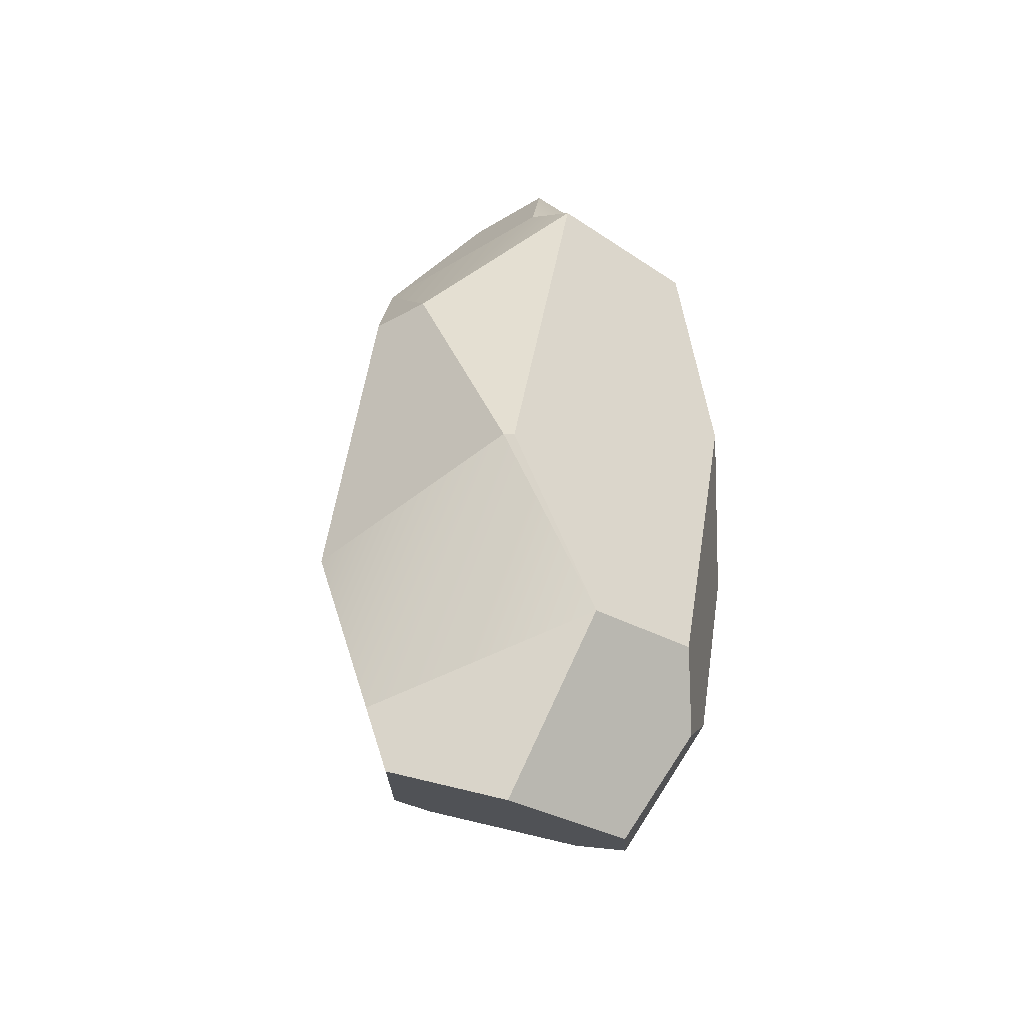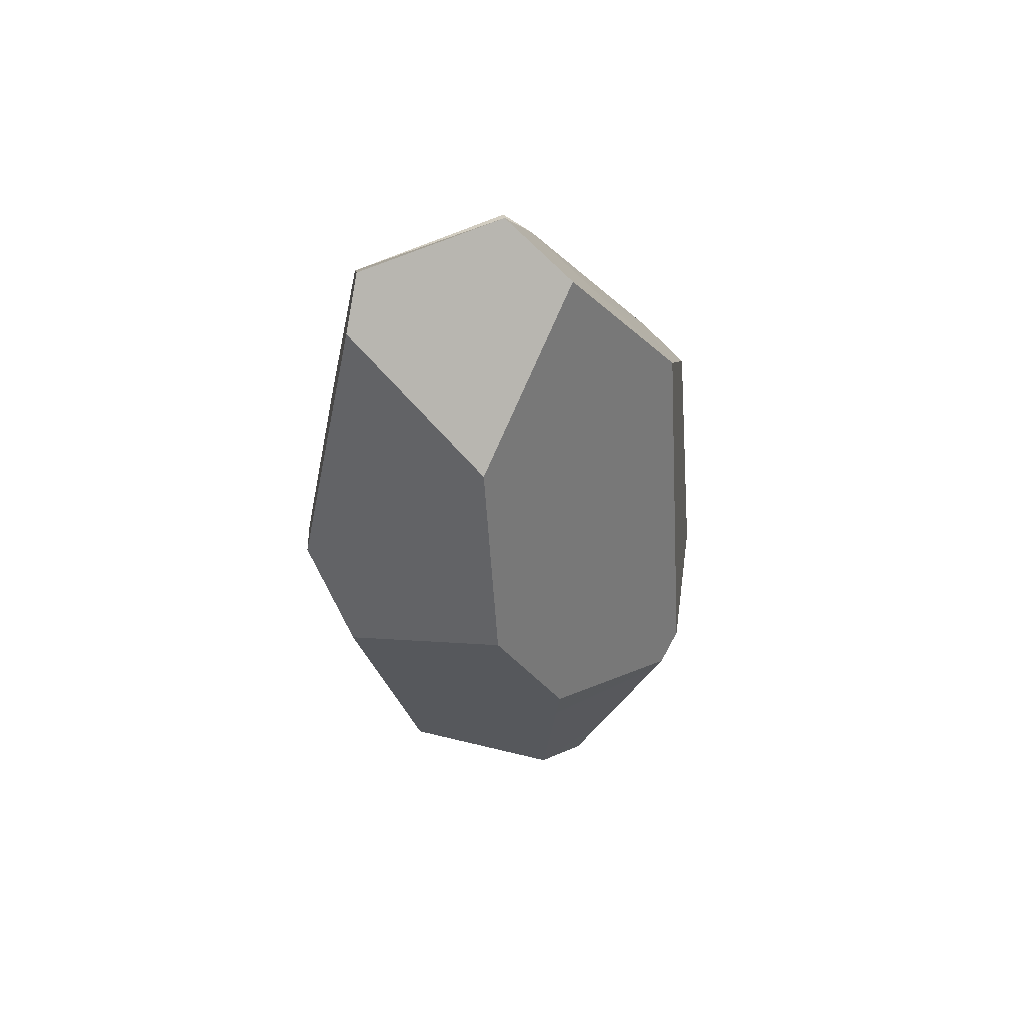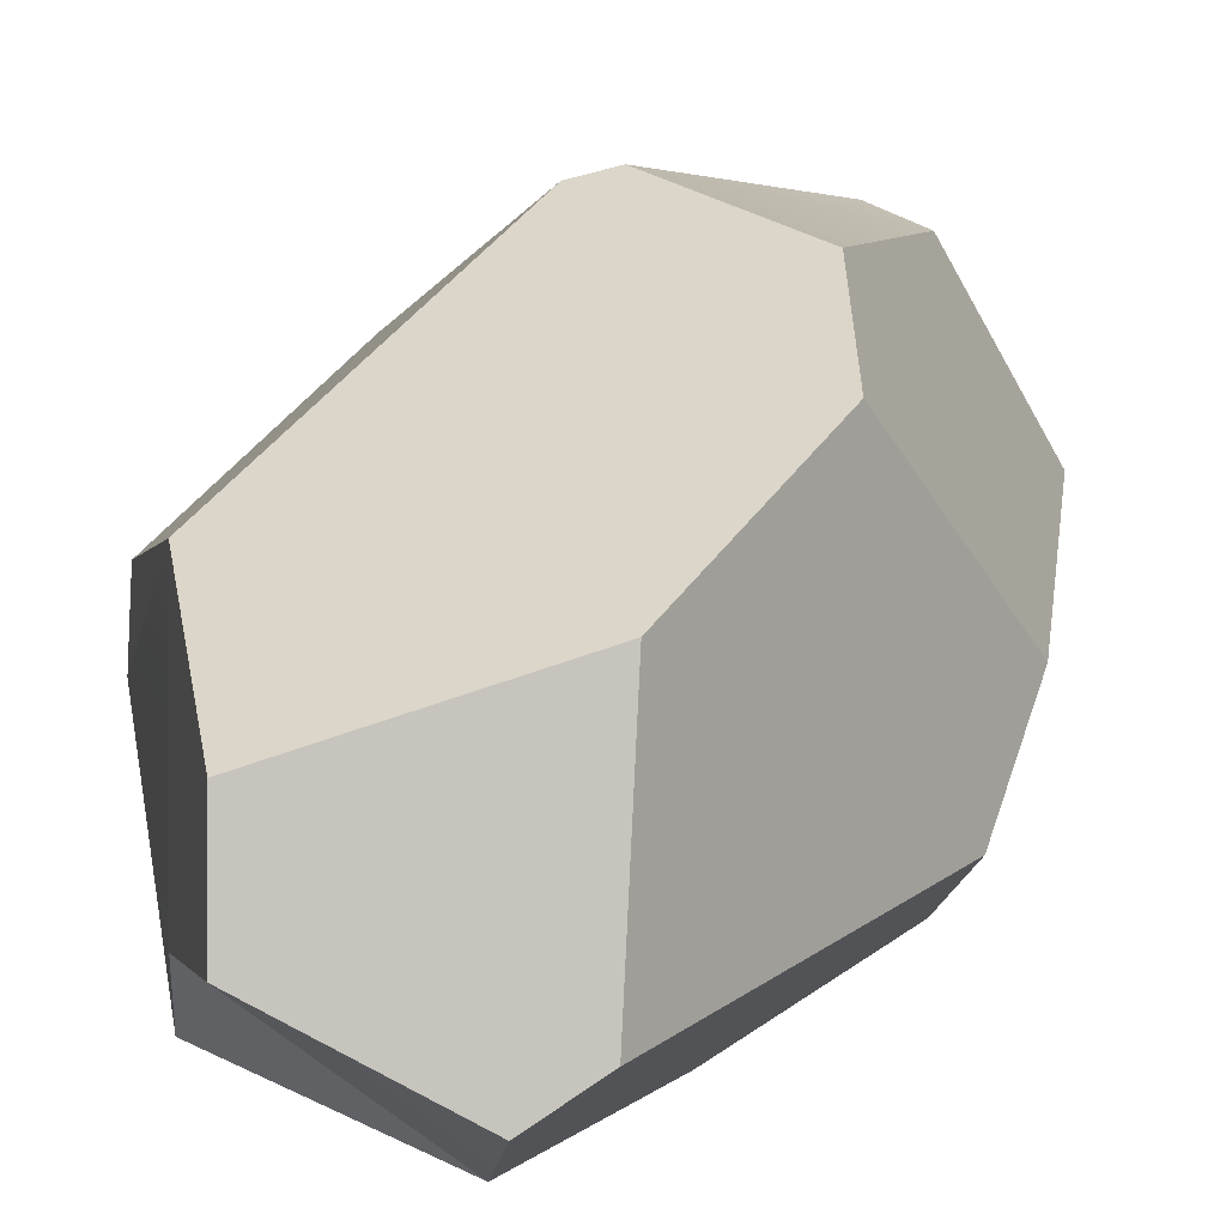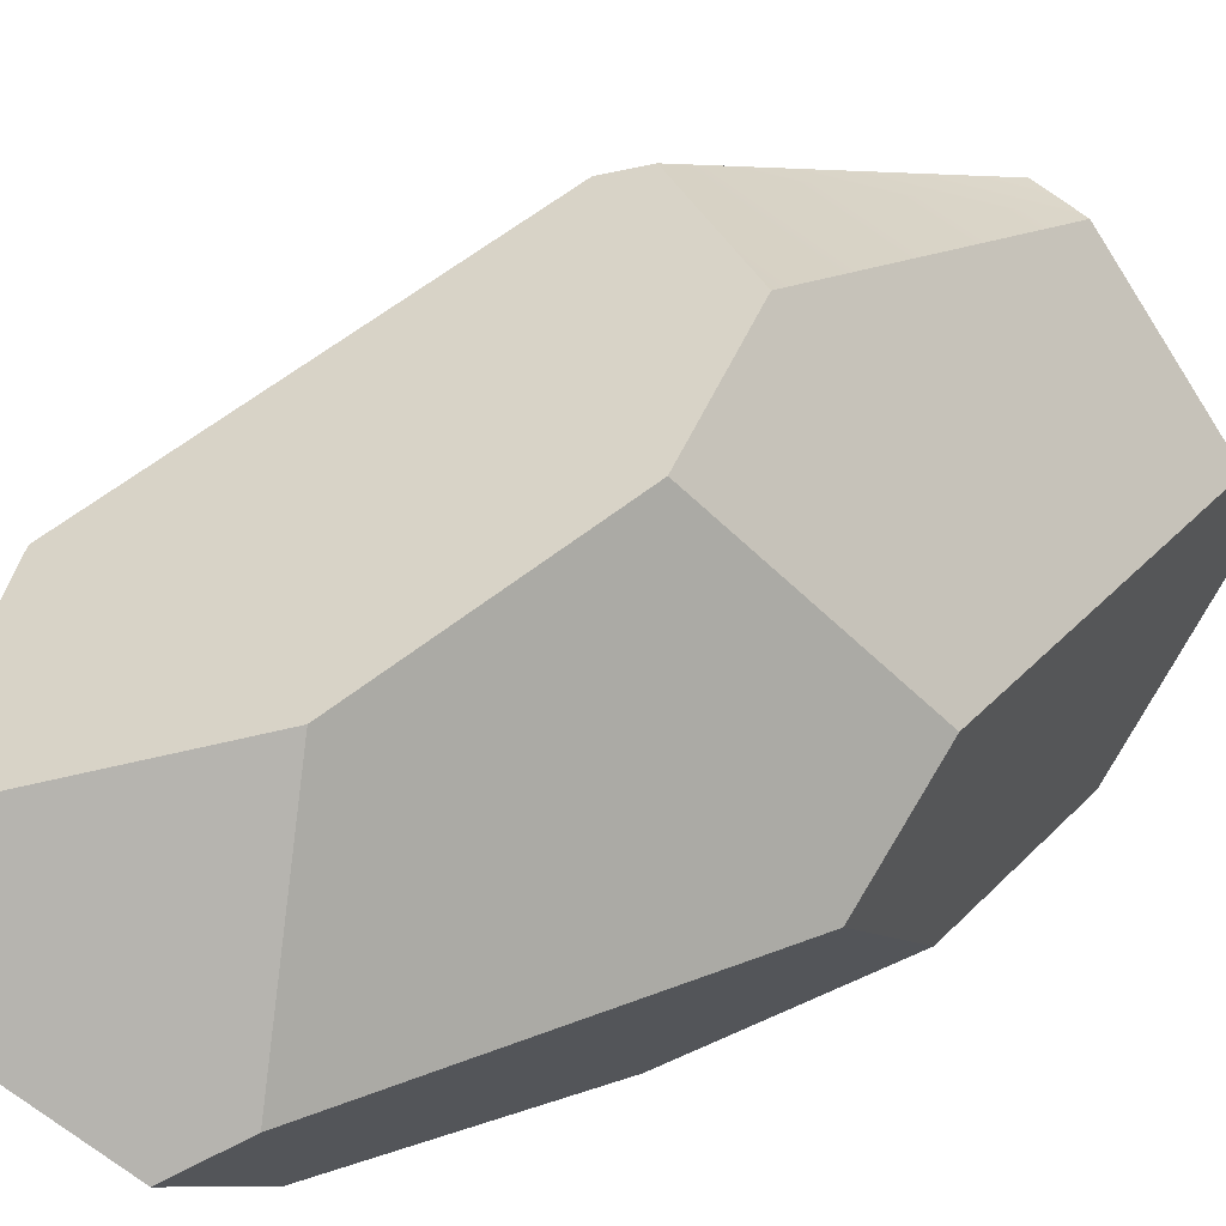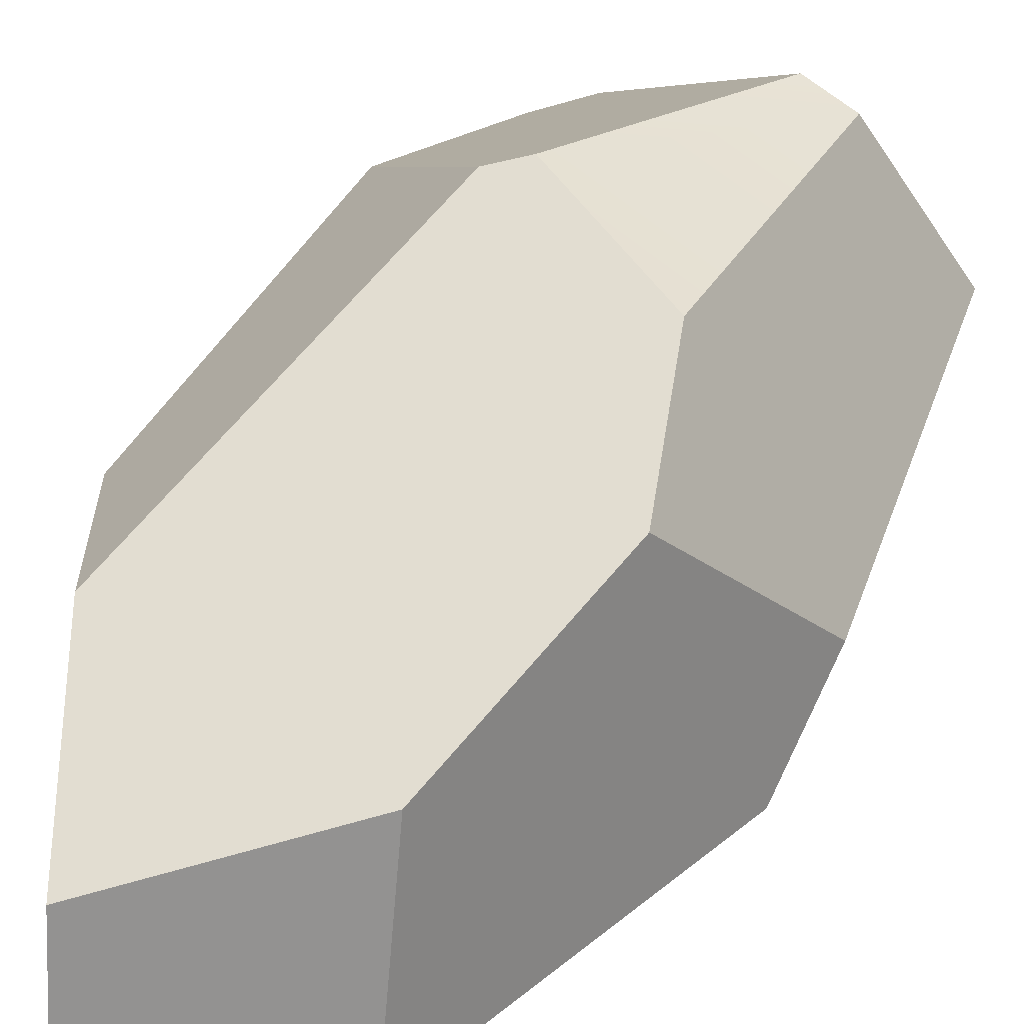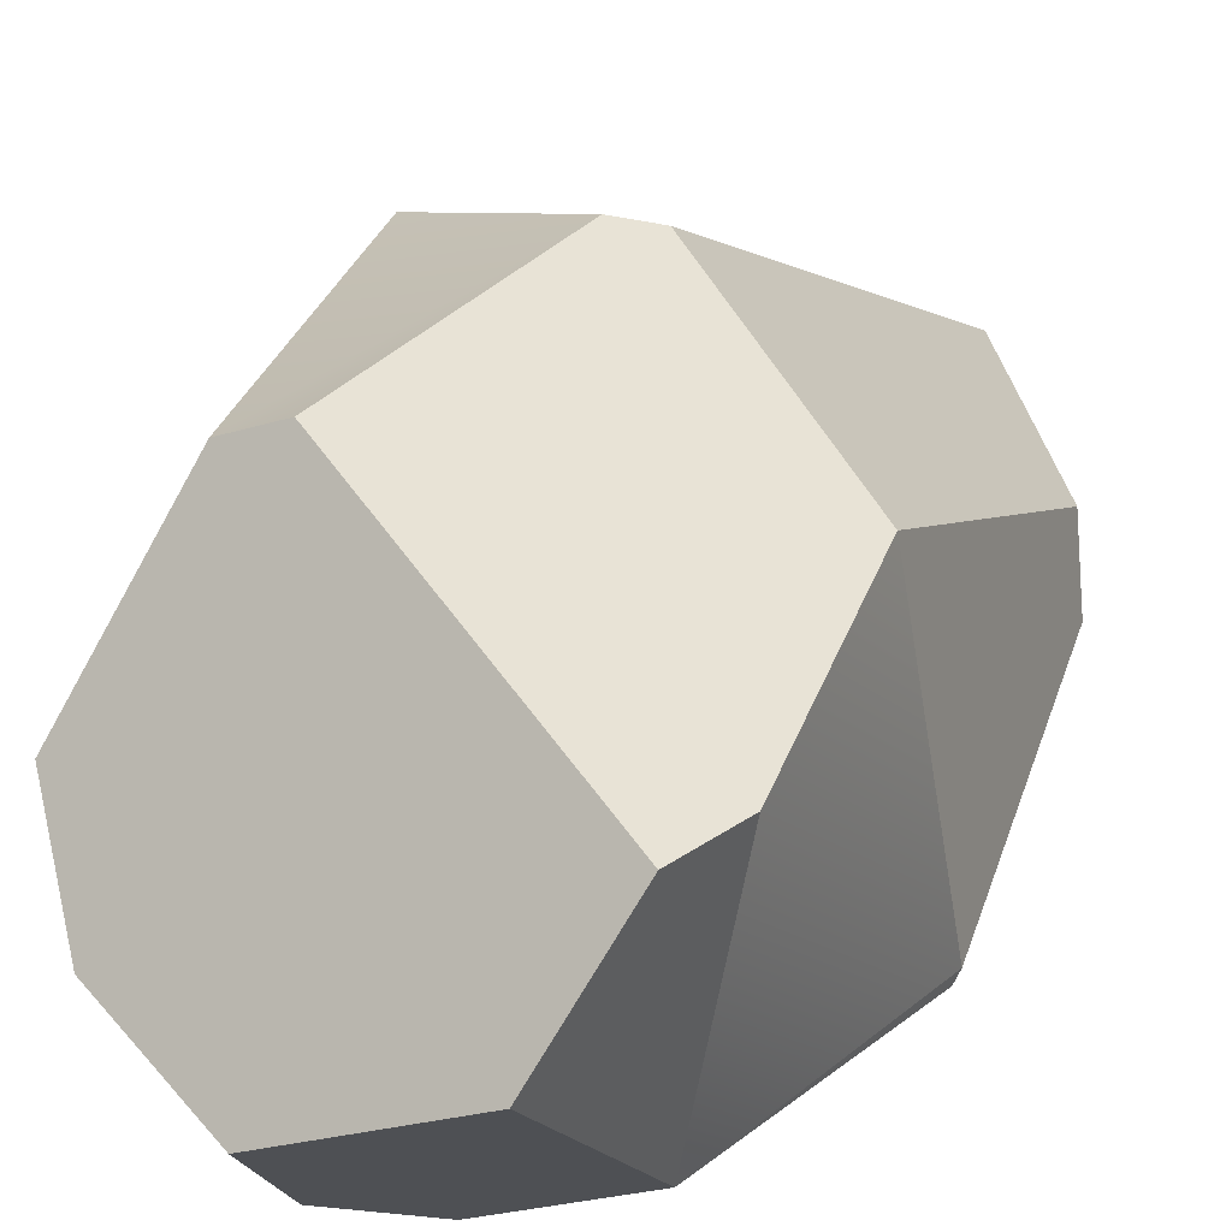
<metadata>
{"format":"obj","ext":"obj","renderer":"f3d","projection":"perspective","resolution":1024,"background":"white","views":[{"elev":-47.0,"azim":120.5,"up":"+Y"},{"elev":69.1,"azim":-45.3,"up":"+Y"},{"elev":9.7,"azim":-167.7,"up":"+Z"},{"elev":16.9,"azim":-144.1,"up":"+Z"},{"elev":33.9,"azim":-156.6,"up":"+Z"},{"elev":22.7,"azim":12.9,"up":"+Z"}]}
</metadata>
<code>
v  0.1024 0.5832 0.001109
v  -0.1172 0.4622 0.06762
v  0.1964 0.3614 0.09919
v  0.2935 0.1472 0.04953
v  0.302 0.136 -0.03168
v  0.0984 0.6032 -0.1098
v  0.1817 0.4186 -0.1438
v  -0.1155 0.5104 -0.171
v  -0.0592 0.5454 -0.2079
v  -0.2734 0.1301 -0.1263
v  0.2245 -0.2148 0.1648
v  0.04452 -0.03721 0.2909
v  0.2004 0.3533 -0.2147
v  -0.0002168 0.3592 -0.2929
v  -0.2064 -0.09077 -0.2249
v  -0.0686 0.05992 -0.3015
v  -0.01387 -0.3786 -0.2541
v  -0.215 -0.4901 -0.04889
v  -0.09567 -0.5731 -0.1082
v  -0.09293 -0.45 -0.2125
v  -0.1804 -0.3601 -0.1928
v  0.2687 -0.1803 -0.1458
v  0.2629 -0.1828 -0.1584
v  0.1929 -0.4814 0.09635
v  0.1509 -0.5555 0.09065
v  0.1292 -0.4049 -0.197
v  0.07818 -0.6032 -0.04039
v  -0.207 0.23 0.1793
v  -0.1696 -0.34 0.2373
v  -0.302 0.04214 -0.01478
v  -0.2624 -0.4123 0.0508
v  0.003736 -0.05596 0.3015
v  -0.1129 -0.3502 0.2587
v  -0.1656 0.05849 0.2567
v  0.1024 0.5832 0.001109
v  0.1024 0.5832 0.001109
v  -0.1172 0.4622 0.06762
v  -0.1172 0.4622 0.06762
v  -0.1172 0.4622 0.06762
v  -0.1172 0.4622 0.06762
v  0.1964 0.3614 0.09919
v  0.1964 0.3614 0.09919
v  0.1964 0.3614 0.09919
v  0.1964 0.3614 0.09919
v  0.1964 0.3614 0.09919
v  0.2935 0.1472 0.04953
v  0.2935 0.1472 0.04953
v  0.302 0.136 -0.03168
v  0.302 0.136 -0.03168
v  0.302 0.136 -0.03168
v  0.0984 0.6032 -0.1098
v  0.0984 0.6032 -0.1098
v  0.0984 0.6032 -0.1098
v  0.1817 0.4186 -0.1438
v  0.1817 0.4186 -0.1438
v  0.1817 0.4186 -0.1438
v  -0.1155 0.5104 -0.171
v  -0.1155 0.5104 -0.171
v  -0.1155 0.5104 -0.171
v  -0.0592 0.5454 -0.2079
v  -0.0592 0.5454 -0.2079
v  -0.2734 0.1301 -0.1263
v  -0.2734 0.1301 -0.1263
v  -0.2734 0.1301 -0.1263
v  -0.2734 0.1301 -0.1263
v  0.2245 -0.2148 0.1648
v  0.2245 -0.2148 0.1648
v  0.2245 -0.2148 0.1648
v  0.2245 -0.2148 0.1648
v  0.04452 -0.03721 0.2909
v  0.04452 -0.03721 0.2909
v  0.04452 -0.03721 0.2909
v  0.2004 0.3533 -0.2147
v  0.2004 0.3533 -0.2147
v  0.2004 0.3533 -0.2147
v  -0.0002168 0.3592 -0.2929
v  -0.0002168 0.3592 -0.2929
v  -0.0002168 0.3592 -0.2929
v  -0.0002168 0.3592 -0.2929
v  -0.2064 -0.09077 -0.2249
v  -0.2064 -0.09077 -0.2249
v  -0.2064 -0.09077 -0.2249
v  -0.2064 -0.09077 -0.2249
v  -0.0686 0.05992 -0.3015
v  -0.0686 0.05992 -0.3015
v  -0.0686 0.05992 -0.3015
v  -0.01387 -0.3786 -0.2541
v  -0.01387 -0.3786 -0.2541
v  -0.01387 -0.3786 -0.2541
v  -0.215 -0.4901 -0.04889
v  -0.215 -0.4901 -0.04889
v  -0.215 -0.4901 -0.04889
v  -0.215 -0.4901 -0.04889
v  -0.09567 -0.5731 -0.1082
v  -0.09567 -0.5731 -0.1082
v  -0.09293 -0.45 -0.2125
v  -0.09293 -0.45 -0.2125
v  -0.09293 -0.45 -0.2125
v  -0.1804 -0.3601 -0.1928
v  -0.1804 -0.3601 -0.1928
v  0.2687 -0.1803 -0.1458
v  0.2687 -0.1803 -0.1458
v  0.2687 -0.1803 -0.1458
v  0.2629 -0.1828 -0.1584
v  0.2629 -0.1828 -0.1584
v  0.2629 -0.1828 -0.1584
v  0.1929 -0.4814 0.09635
v  0.1929 -0.4814 0.09635
v  0.1509 -0.5555 0.09065
v  0.1509 -0.5555 0.09065
v  0.1292 -0.4049 -0.197
v  0.1292 -0.4049 -0.197
v  0.1292 -0.4049 -0.197
v  0.1292 -0.4049 -0.197
v  0.1292 -0.4049 -0.197
v  0.07818 -0.6032 -0.04039
v  0.07818 -0.6032 -0.04039
v  0.07818 -0.6032 -0.04039
v  -0.207 0.23 0.1793
v  -0.207 0.23 0.1793
v  -0.207 0.23 0.1793
v  -0.1696 -0.34 0.2373
v  -0.1696 -0.34 0.2373
v  -0.1696 -0.34 0.2373
v  -0.302 0.04214 -0.01478
v  -0.302 0.04214 -0.01478
v  -0.302 0.04214 -0.01478
v  -0.2624 -0.4123 0.0508
v  -0.2624 -0.4123 0.0508
v  -0.2624 -0.4123 0.0508
v  -0.2624 -0.4123 0.0508
v  0.003736 -0.05596 0.3015
v  0.003736 -0.05596 0.3015
v  -0.1129 -0.3502 0.2587
v  -0.1129 -0.3502 0.2587
v  -0.1129 -0.3502 0.2587
v  -0.1129 -0.3502 0.2587
v  -0.1129 -0.3502 0.2587
v  -0.1656 0.05849 0.2567
v  -0.1656 0.05849 0.2567
o 6edf1d63445e4518a7abd1997fd0c9ae
g 6edf1d63445e4518a7abd1997fd0c9ae
f 6 35 45
f 45 56 6
f 79 9 51
f 51 55 79
f 52 61 57
f 16 76 73
f 73 106 16
f 86 15 63
f 63 77 86
f 100 92 31
f 31 82 100
f 89 98 21
f 21 81 89
f 111 104 102
f 20 88 115
f 49 103 23
f 23 13 49
f 127 28 38
f 38 65 127
f 37 59 10
f 25 24 67
f 67 138 25
f 135 122 129
f 62 58 60
f 60 78 62
f 43 47 5
f 74 14 54
f 108 112 101
f 101 68 108
f 8 2 36
f 36 53 8
f 26 87 84
f 84 105 26
f 97 19 93
f 93 99 97
f 85 17 80
f 131 30 64
f 64 83 131
f 22 48 46
f 46 69 22
f 66 71 133
f 133 33 66
f 4 42 72
f 72 11 4
f 110 117 113
f 113 107 110
f 132 139 123
f 123 134 132
f 116 94 96
f 96 114 116
f 41 39 121
f 121 12 41
f 32 70 120
f 120 140 32
f 1 40 3
f 130 29 125
f 124 34 119
f 119 126 124
f 109 137 90
f 90 118 109
f 18 95 27
f 7 44 50
f 50 75 7
f 136 128 91

</code>
